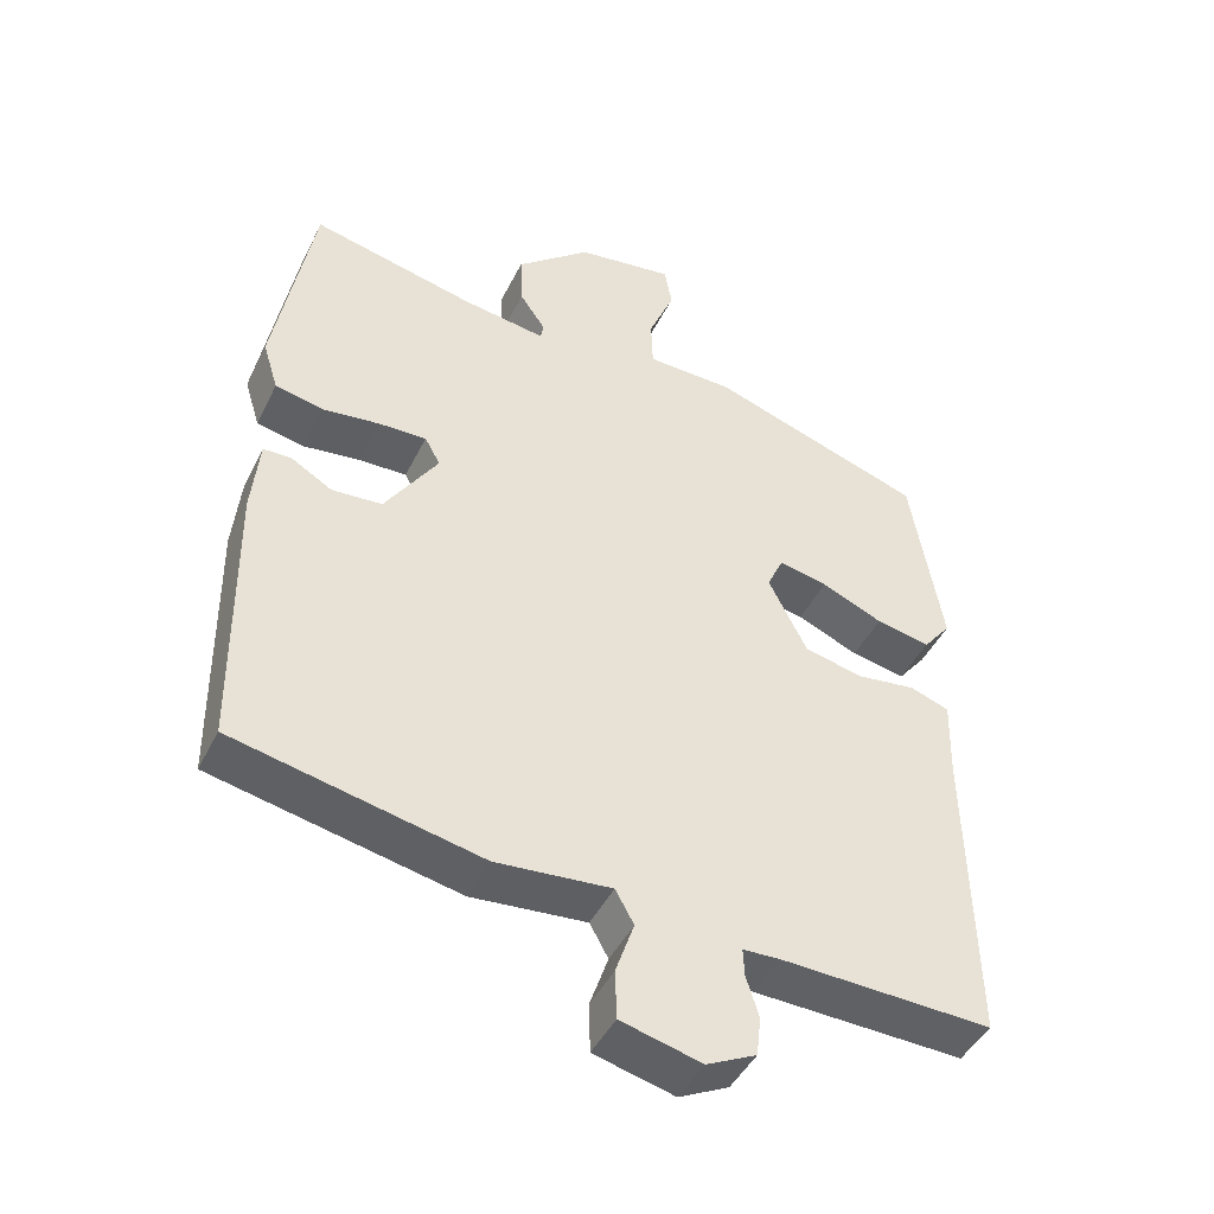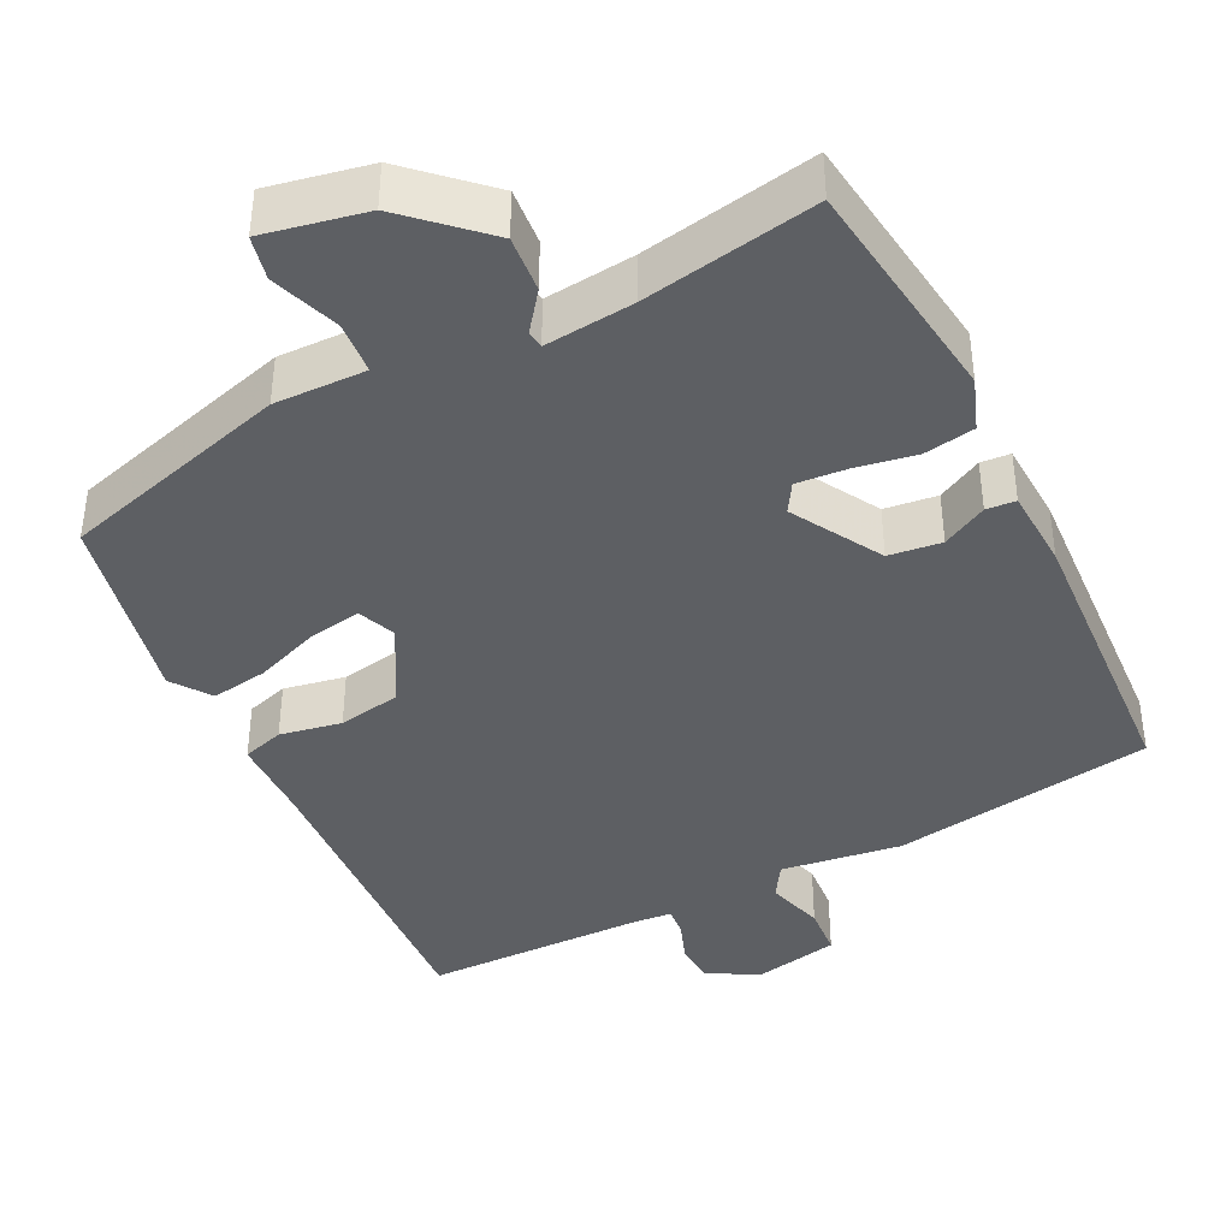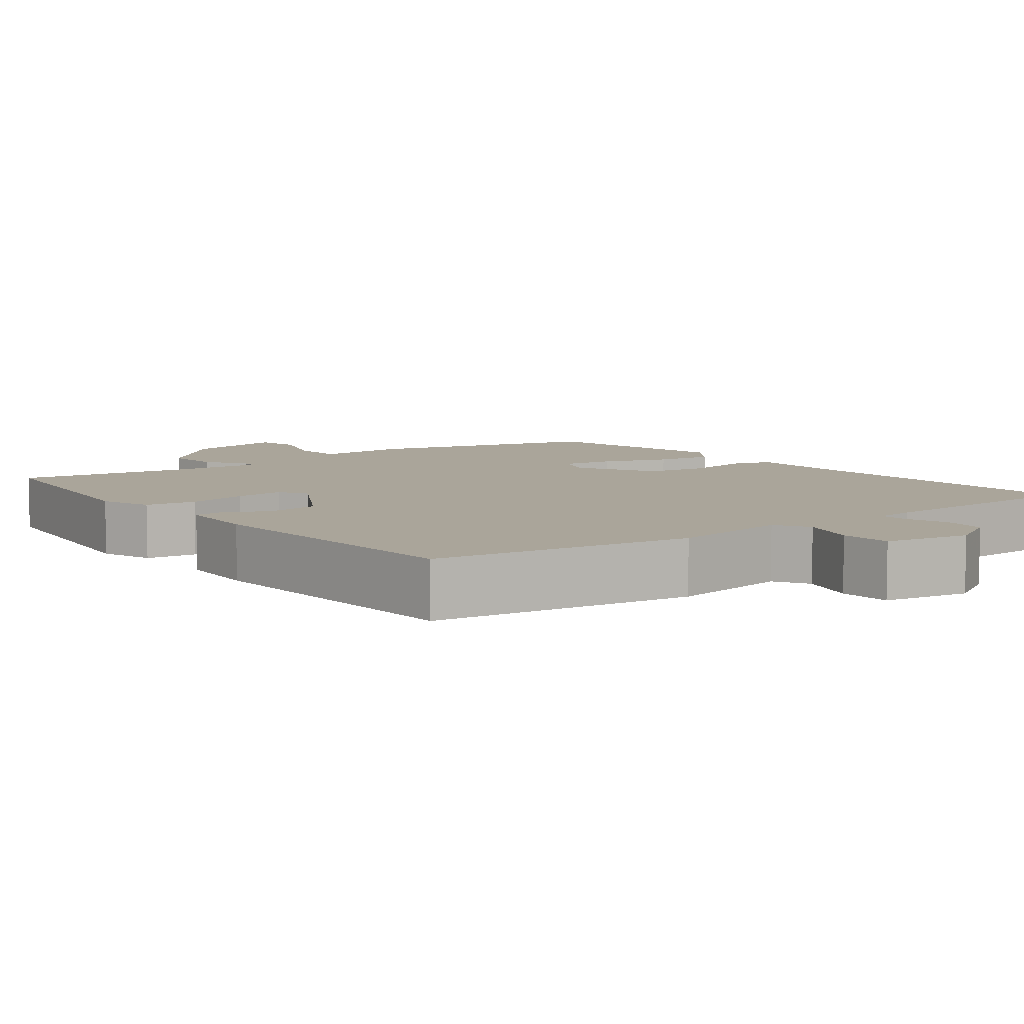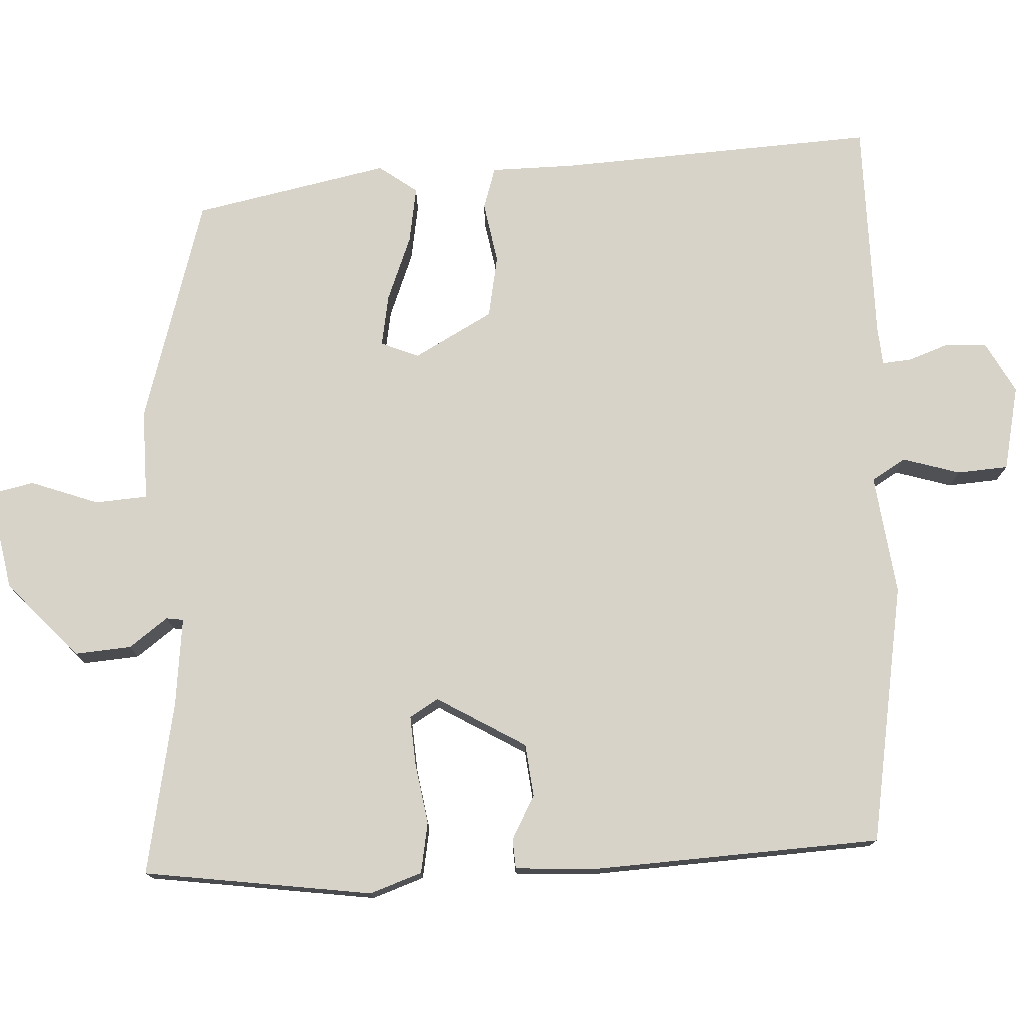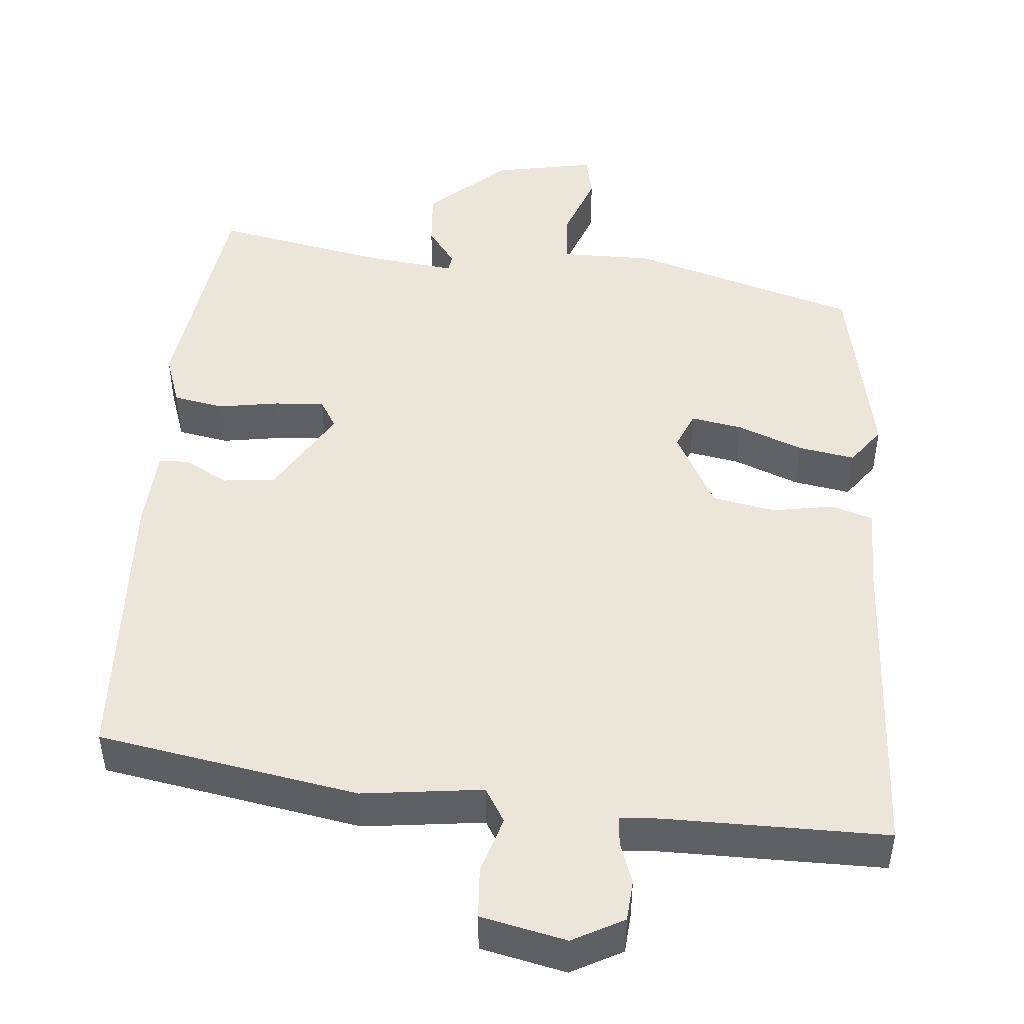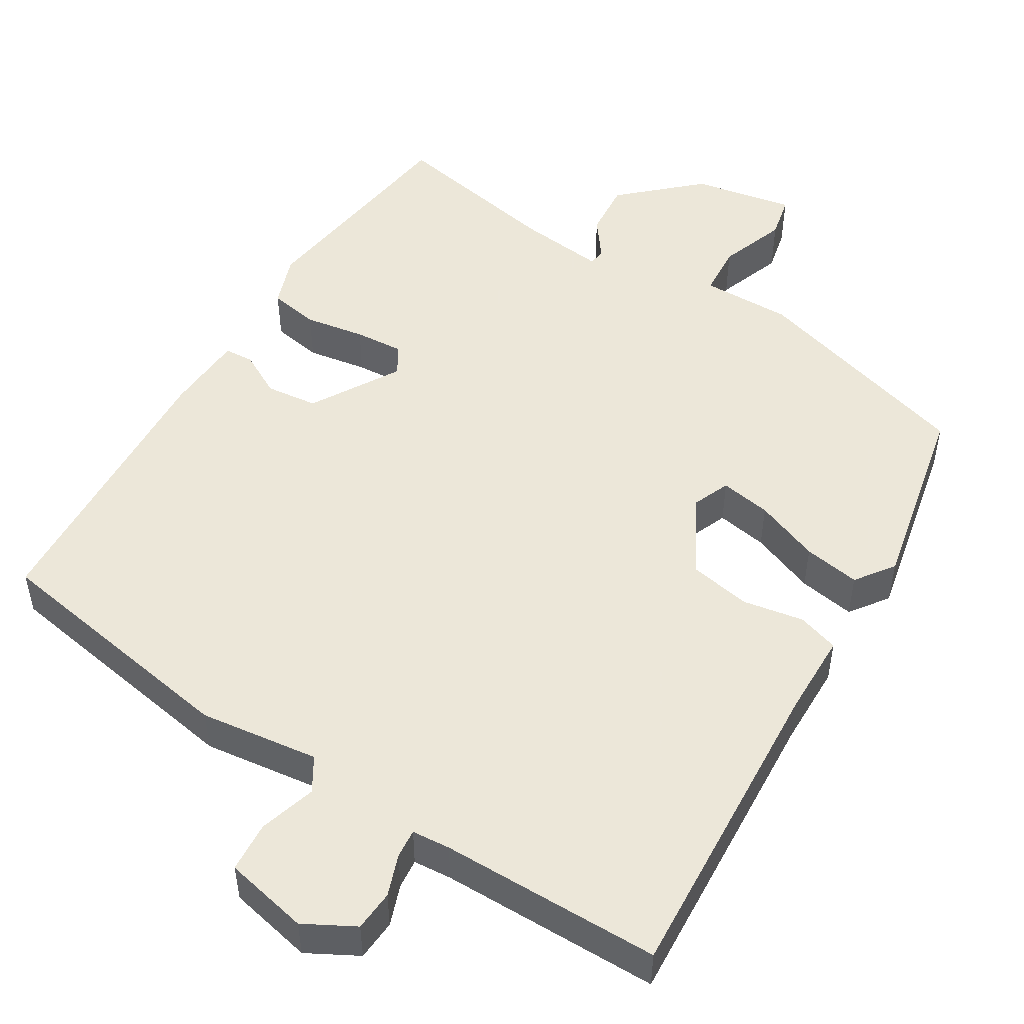
<metadata>
{"format":"obj","ext":"obj","renderer":"f3d","projection":"perspective","resolution":1024,"background":"white","views":[{"elev":-45.1,"azim":154.8,"up":"+Z"},{"elev":-40.3,"azim":23.9,"up":"+Y"},{"elev":7.6,"azim":139.5,"up":"+Y"},{"elev":76.1,"azim":85.0,"up":"+Y"},{"elev":47.6,"azim":-177.0,"up":"+Y"},{"elev":50.2,"azim":-150.7,"up":"+Y"}]}
</metadata>
<code>
v 0.484 0.07 -0.454
v 0.15 0.07 -0.524
v -0.006 0.07 -0.51
v -0.031 0.07 -0.555
v -0.006 0.07 -0.628
v -0.008 0.07 -0.694
v -0.117 0.07 -0.722
v -0.184 0.07 -0.689
v -0.19 0.07 -0.636
v -0.173 0.07 -0.582
v -0.171 0.07 -0.544
v -0.221 0.07 -0.542
v -0.507 0.07 -0.552
v -0.5 0.07 -0.139
v -0.503 0.07 -0.031
v -0.45 0.07 -0.012
v -0.37 0.07 -0.023
v -0.29 0.07 -0.005
v -0.238 0.07 0.099
v -0.26 0.07 0.147
v -0.326 0.07 0.133
v -0.409 0.07 0.097
v -0.482 0.07 0.082
v -0.52 0.07 0.13
v -0.478 0.07 0.384
v -0.187 0.07 0.482
v -0.069 0.07 0.485
v -0.067 0.07 0.553
v -0.102 0.07 0.639
v -0.092 0.07 0.696
v 0.04 0.07 0.676
v 0.141 0.07 0.59
v 0.138 0.07 0.517
v 0.103 0.07 0.466
v 0.107 0.07 0.444
v 0.221 0.07 0.461
v 0.443 0.07 0.512
v 0.495 0.07 0.218
v 0.474 0.07 0.15
v 0.409 0.07 0.136
v 0.33 0.07 0.146
v 0.266 0.07 0.148
v 0.245 0.07 0.11
v 0.317 0.07 -0.002
v 0.385 0.07 -0.007
v 0.441 0.07 0.026
v 0.479 0.07 0.025
v 0.489 0.07 -0.079
v 0.484 0 -0.454
v 0.15 0 -0.524
v -0.006 0 -0.51
v -0.031 0 -0.555
v -0.006 0 -0.628
v -0.008 0 -0.694
v -0.117 0 -0.722
v -0.184 0 -0.689
v -0.19 0 -0.636
v -0.173 0 -0.582
v -0.171 0 -0.544
v -0.221 0 -0.542
v -0.507 0 -0.552
v -0.5 0 -0.139
v -0.503 0 -0.031
v -0.45 0 -0.012
v -0.37 0 -0.023
v -0.29 0 -0.005
v -0.238 0 0.099
v -0.26 0 0.147
v -0.326 0 0.133
v -0.409 0 0.097
v -0.482 0 0.082
v -0.52 0 0.13
v -0.478 0 0.384
v -0.187 0 0.482
v -0.069 0 0.485
v -0.067 0 0.553
v -0.102 0 0.639
v -0.092 0 0.696
v 0.04 0 0.676
v 0.141 0 0.59
v 0.138 0 0.517
v 0.103 0 0.466
v 0.107 0 0.444
v 0.221 0 0.461
v 0.443 0 0.512
v 0.495 0 0.218
v 0.474 0 0.15
v 0.409 0 0.136
v 0.33 0 0.146
v 0.266 0 0.148
v 0.245 0 0.11
v 0.317 0 -0.002
v 0.385 0 -0.007
v 0.441 0 0.026
v 0.479 0 0.025
v 0.489 0 -0.079
f 45 46 47 48
f 44 45 48 1
f 43 44 1 2
f 38 39 40 41
f 36 37 38 41
f 35 36 41 42
f 31 32 33 34
f 31 34 35
f 28 29 30 31
f 27 28 31 35
f 21 22 23 24
f 20 21 24 25
f 14 15 16 17
f 12 13 14 17
f 11 12 17 18
f 7 8 9 10
f 7 10 11
f 4 5 6 7
f 4 7 11 18
f 43 2 3
f 43 3 4 18
f 20 25 26 27
f 19 20 27 35
f 35 42 43
f 18 19 35 43
f 96 95 94 93
f 49 96 93 92
f 50 49 92 91
f 89 88 87 86
f 89 86 85 84
f 90 89 84 83
f 82 81 80 79
f 83 82 79
f 79 78 77 76
f 83 79 76 75
f 72 71 70 69
f 73 72 69 68
f 65 64 63 62
f 65 62 61 60
f 66 65 60 59
f 58 57 56 55
f 59 58 55
f 55 54 53 52
f 66 59 55 52
f 51 50 91
f 66 52 51 91
f 75 74 73 68
f 83 75 68 67
f 91 90 83
f 91 83 67 66
f 1 49 50 2
f 2 50 51 3
f 3 51 52 4
f 4 52 53 5
f 5 53 54 6
f 6 54 55 7
f 7 55 56 8
f 8 56 57 9
f 9 57 58 10
f 10 58 59 11
f 11 59 60 12
f 12 60 61 13
f 13 61 62 14
f 14 62 63 15
f 15 63 64 16
f 16 64 65 17
f 17 65 66 18
f 18 66 67 19
f 19 67 68 20
f 20 68 69 21
f 21 69 70 22
f 22 70 71 23
f 23 71 72 24
f 24 72 73 25
f 25 73 74 26
f 26 74 75 27
f 27 75 76 28
f 28 76 77 29
f 29 77 78 30
f 30 78 79 31
f 31 79 80 32
f 32 80 81 33
f 33 81 82 34
f 34 82 83 35
f 35 83 84 36
f 36 84 85 37
f 37 85 86 38
f 38 86 87 39
f 39 87 88 40
f 40 88 89 41
f 41 89 90 42
f 42 90 91 43
f 43 91 92 44
f 44 92 93 45
f 45 93 94 46
f 46 94 95 47
f 47 95 96 48
f 48 96 49 1

</code>
